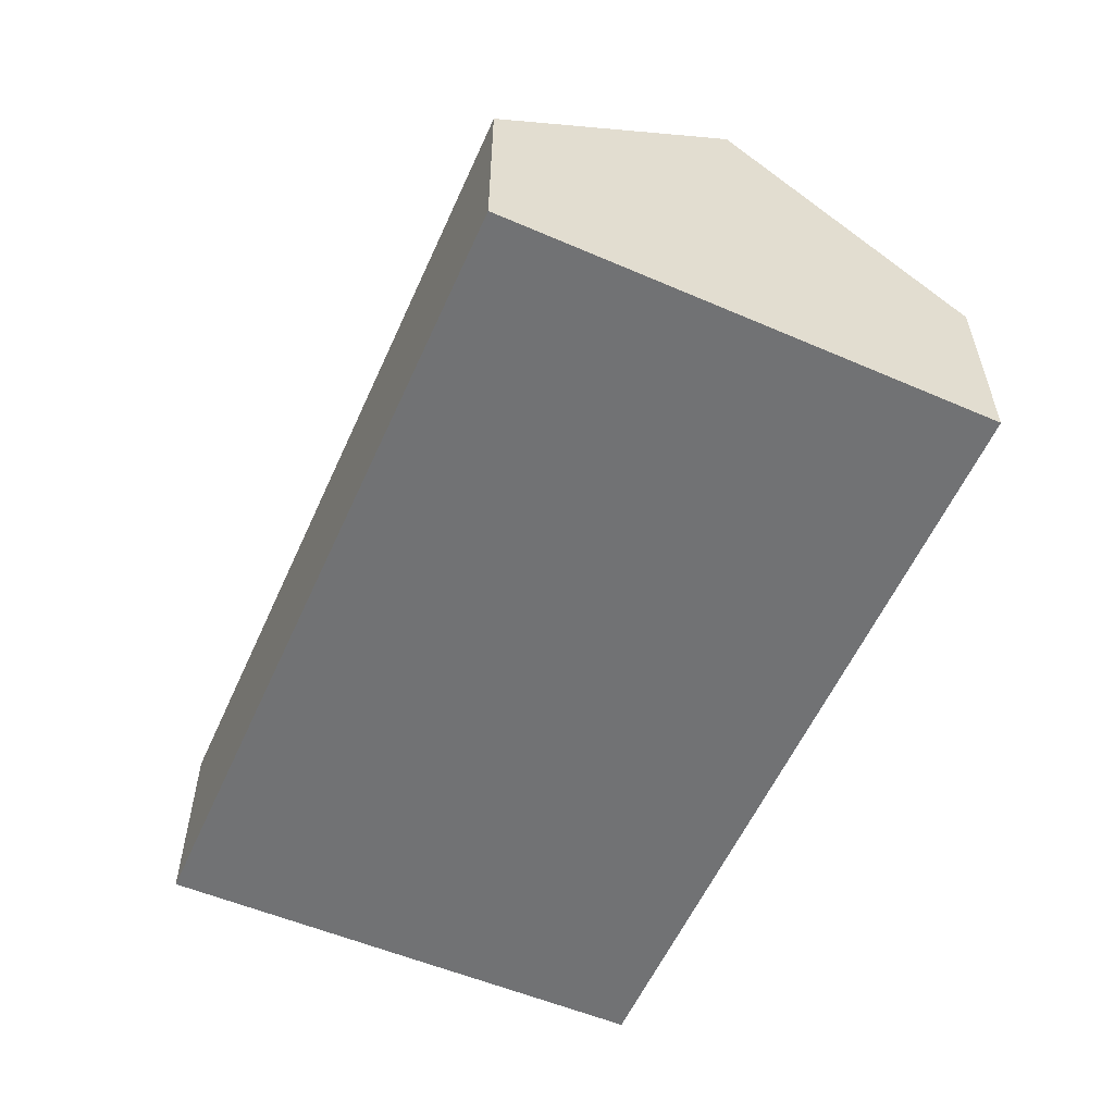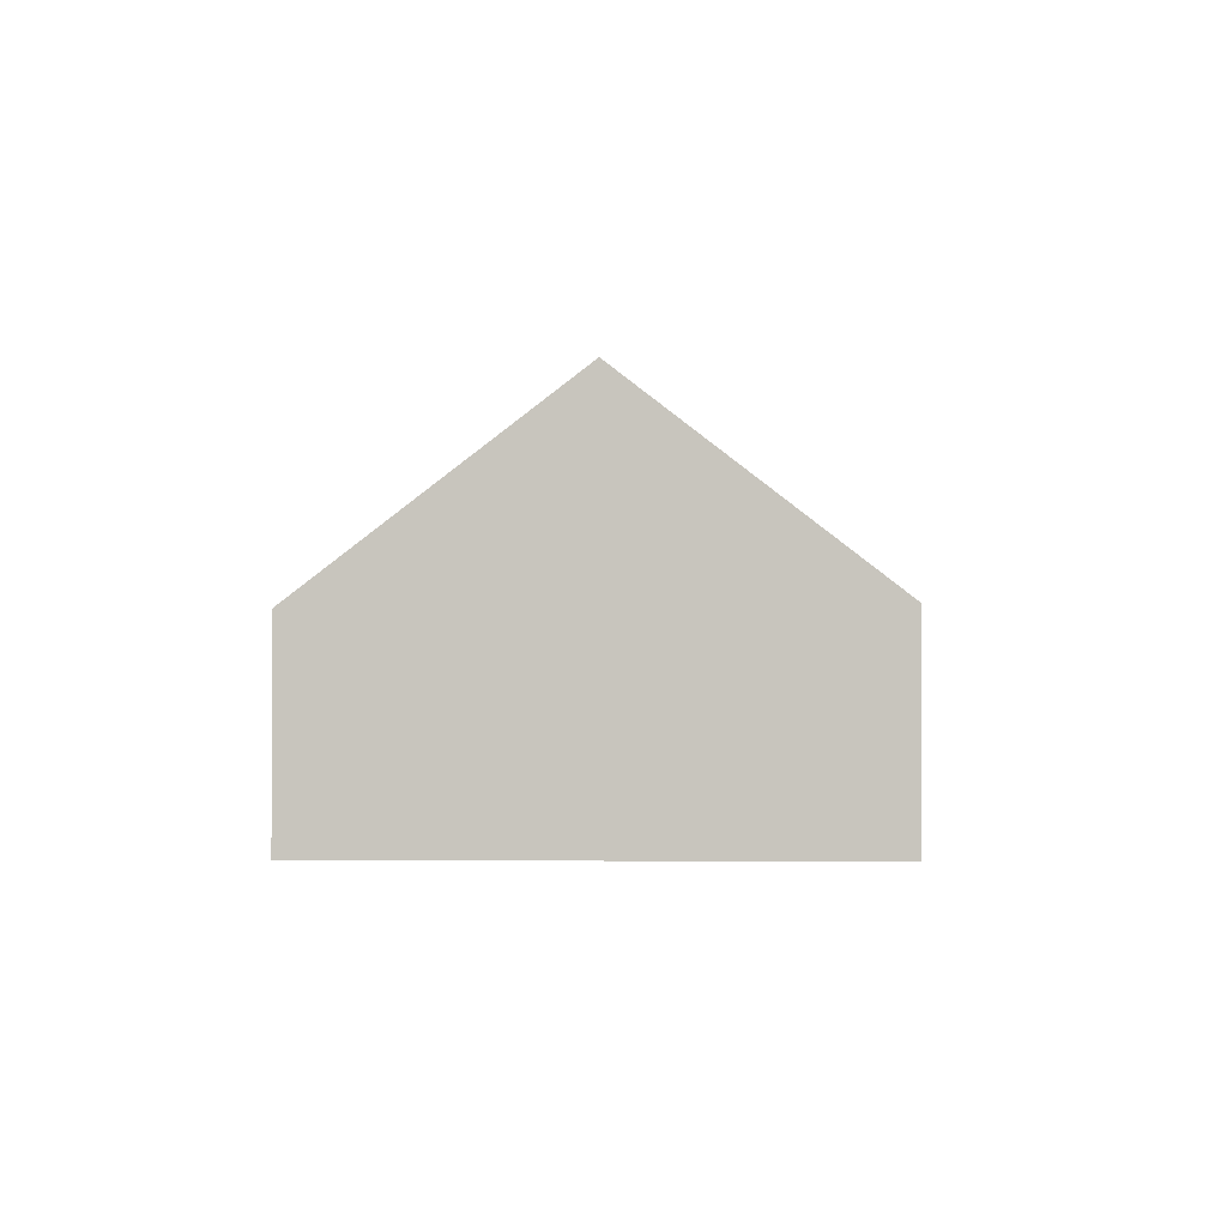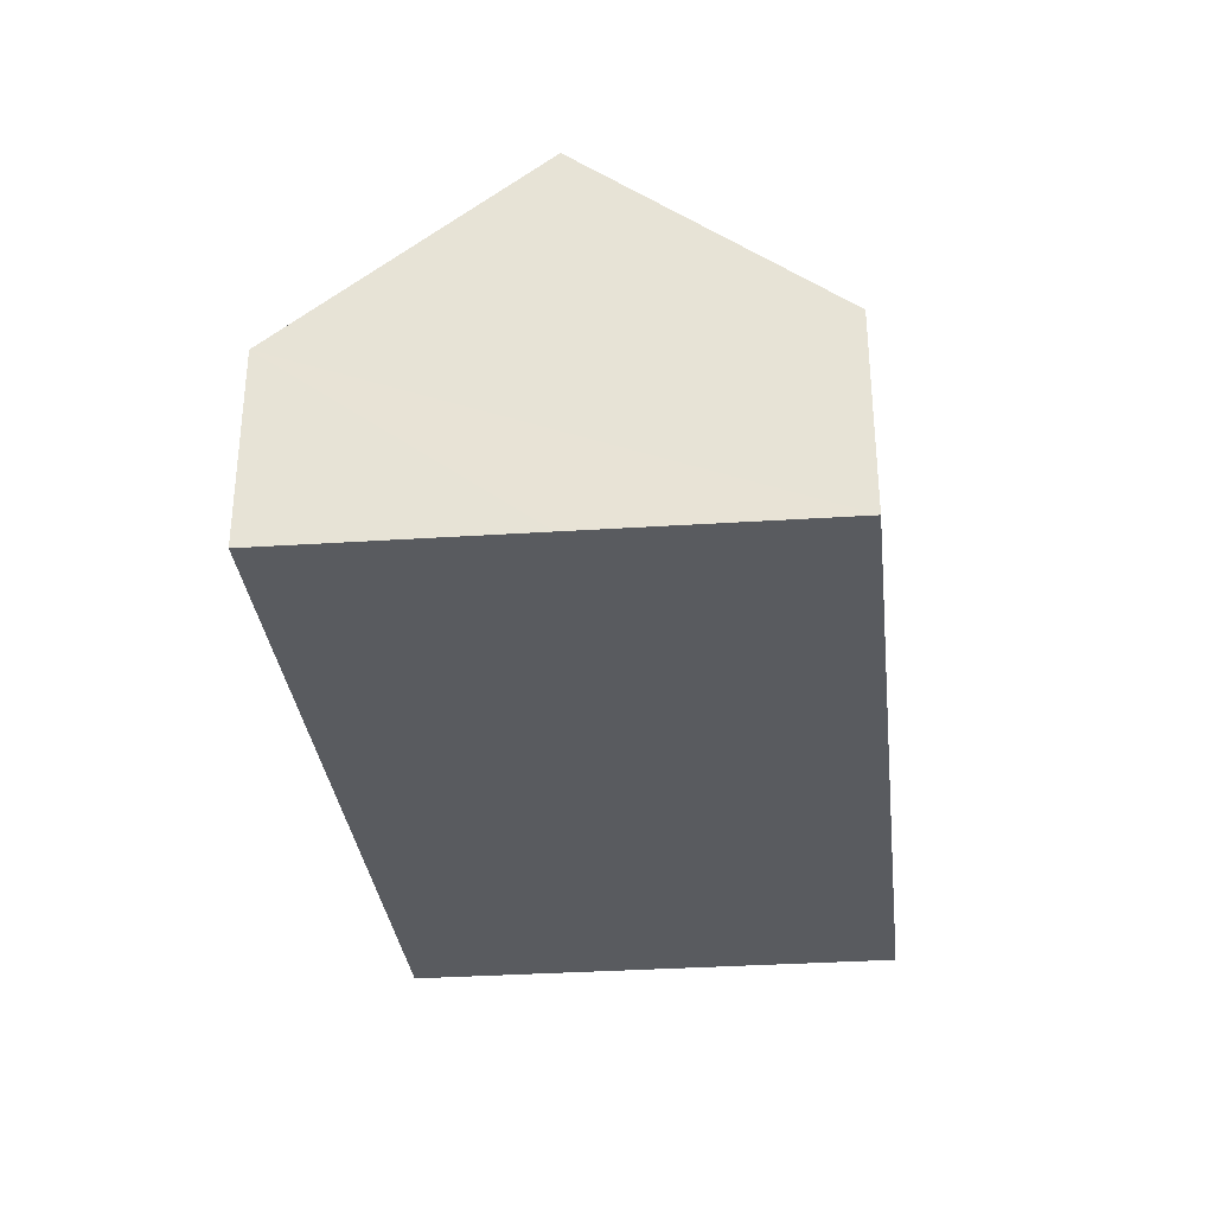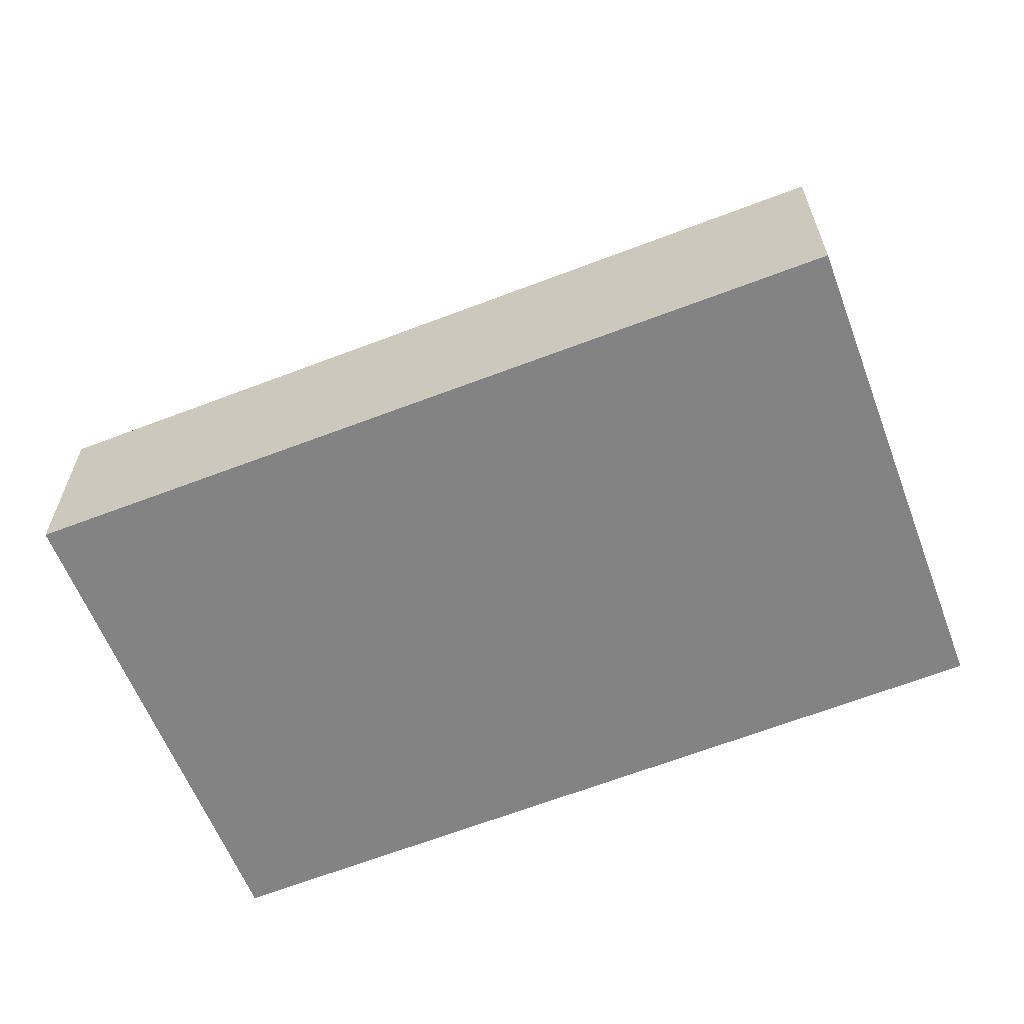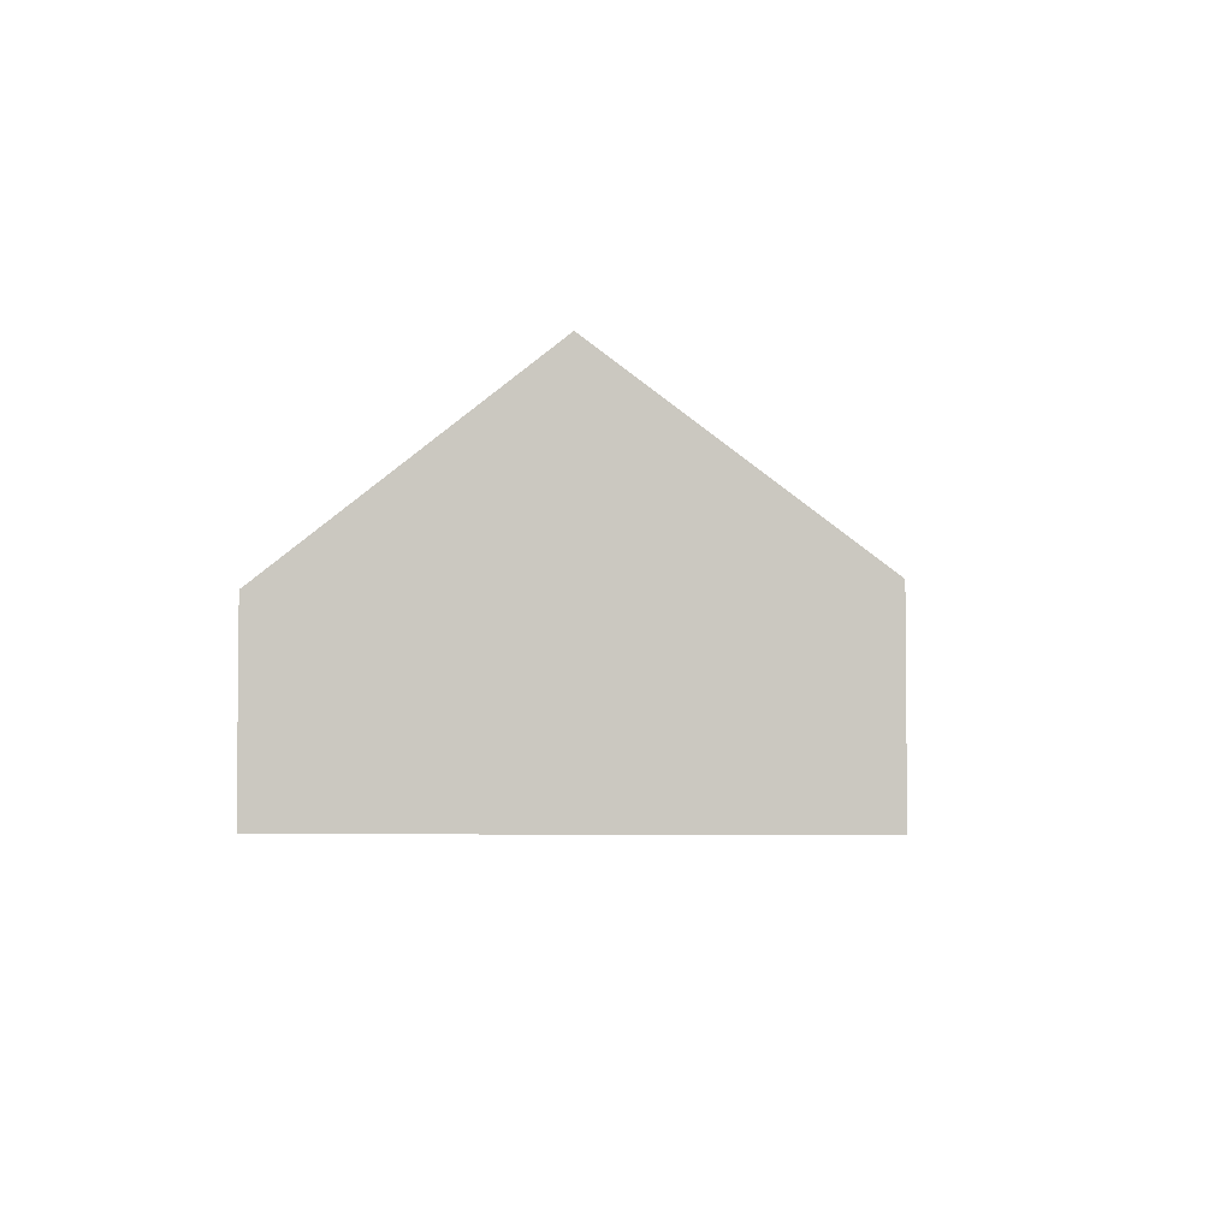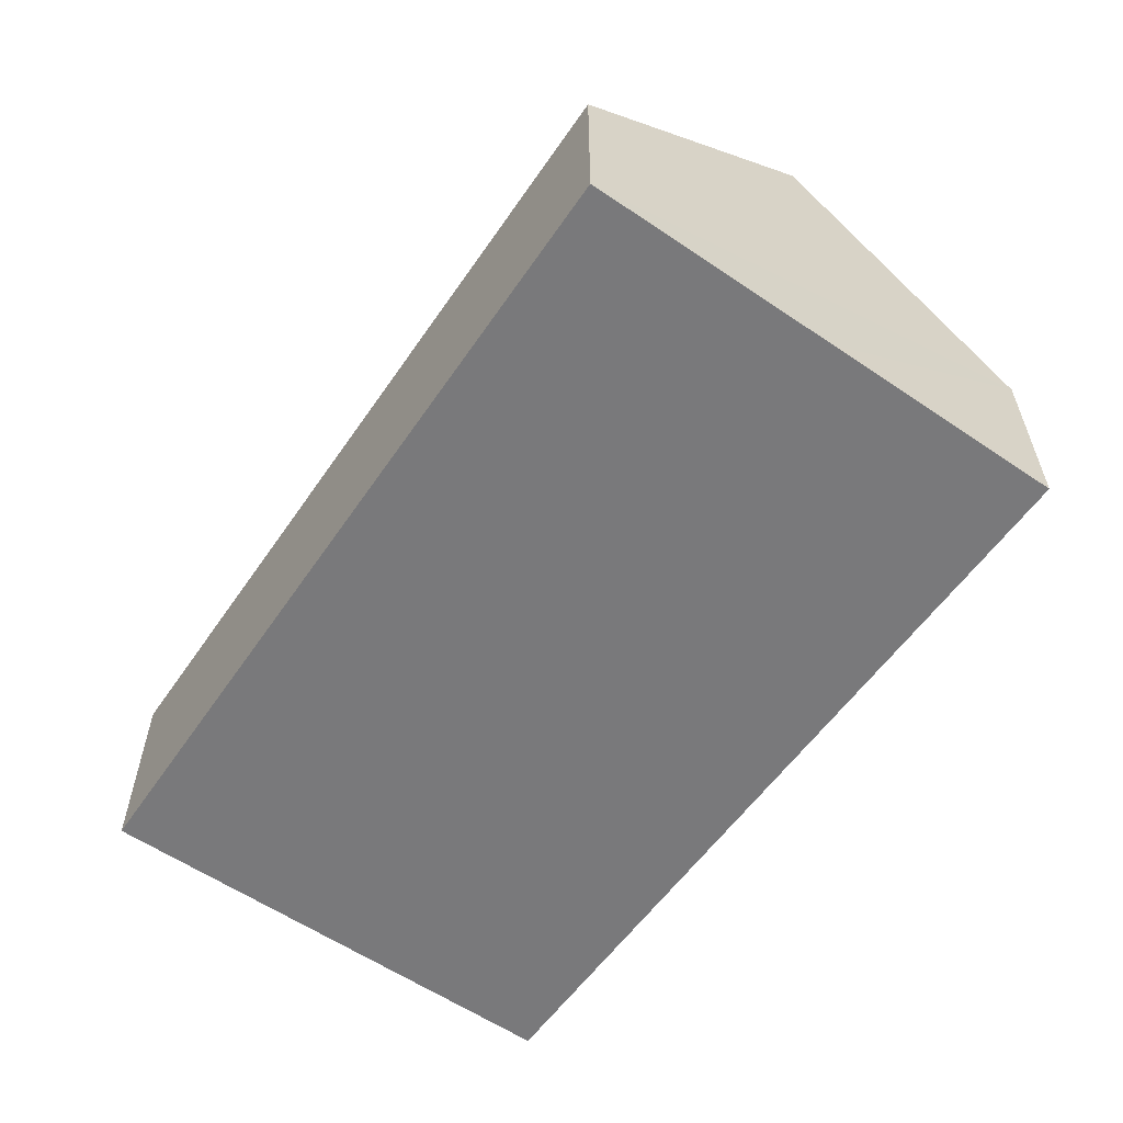
<metadata>
{"format":"obj","ext":"obj","renderer":"f3d","projection":"perspective","resolution":1024,"background":"white","views":[{"elev":-55.4,"azim":74.1,"up":"+Y"},{"elev":-0.5,"azim":99.9,"up":"+Y"},{"elev":-32.1,"azim":103.8,"up":"+Y"},{"elev":-61.1,"azim":29.4,"up":"+Y"},{"elev":-3.7,"azim":-78.0,"up":"+Y"},{"elev":-57.9,"azim":-116.9,"up":"+Y"}]}
</metadata>
<code>
v  8.195 3.666 1.335
v  0.695 1.833 4.8
v  8.552 1.833 3.699
v  0.352 3.666 2.434
v  7.846 1.876 -0.974
v  0 1.781 1.091e-16
v  7.846 5.964e-17 -0.974
v  0 0 0
v  0.352 -1.49e-16 2.434
v  0.695 -2.939e-16 4.8
v  8.552 -2.265e-16 3.699
v  8.195 -8.175e-17 1.335
g defaultobject
f 1 2 3
f 2 1 4
f 5 4 1
f 4 5 6
f 7 6 5
f 6 7 8
f 8 4 6
f 4 8 2
f 2 8 9
f 2 9 10
f 10 3 2
f 3 10 11
f 3 5 1
f 5 3 7
f 7 3 12
f 12 3 11
f 7 9 8
f 9 7 12
f 9 12 10
f 10 12 11

</code>
